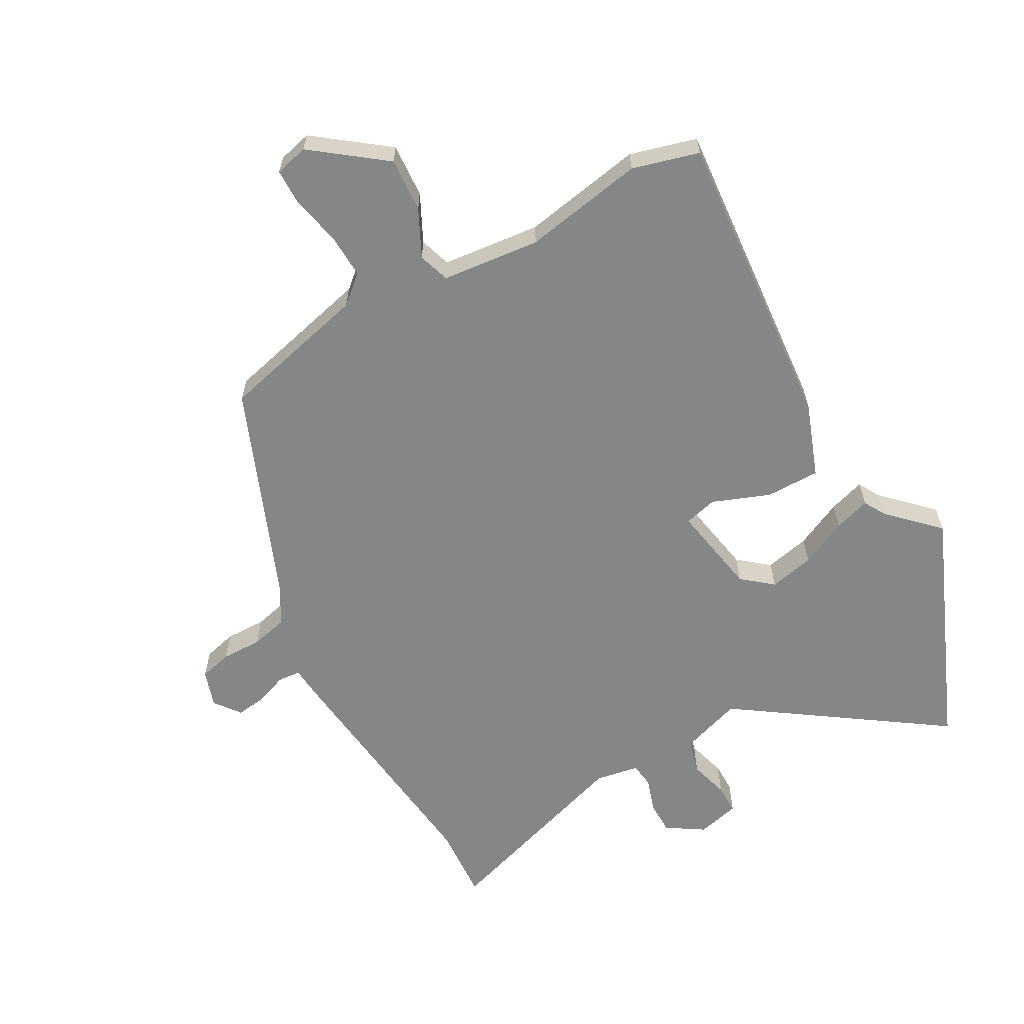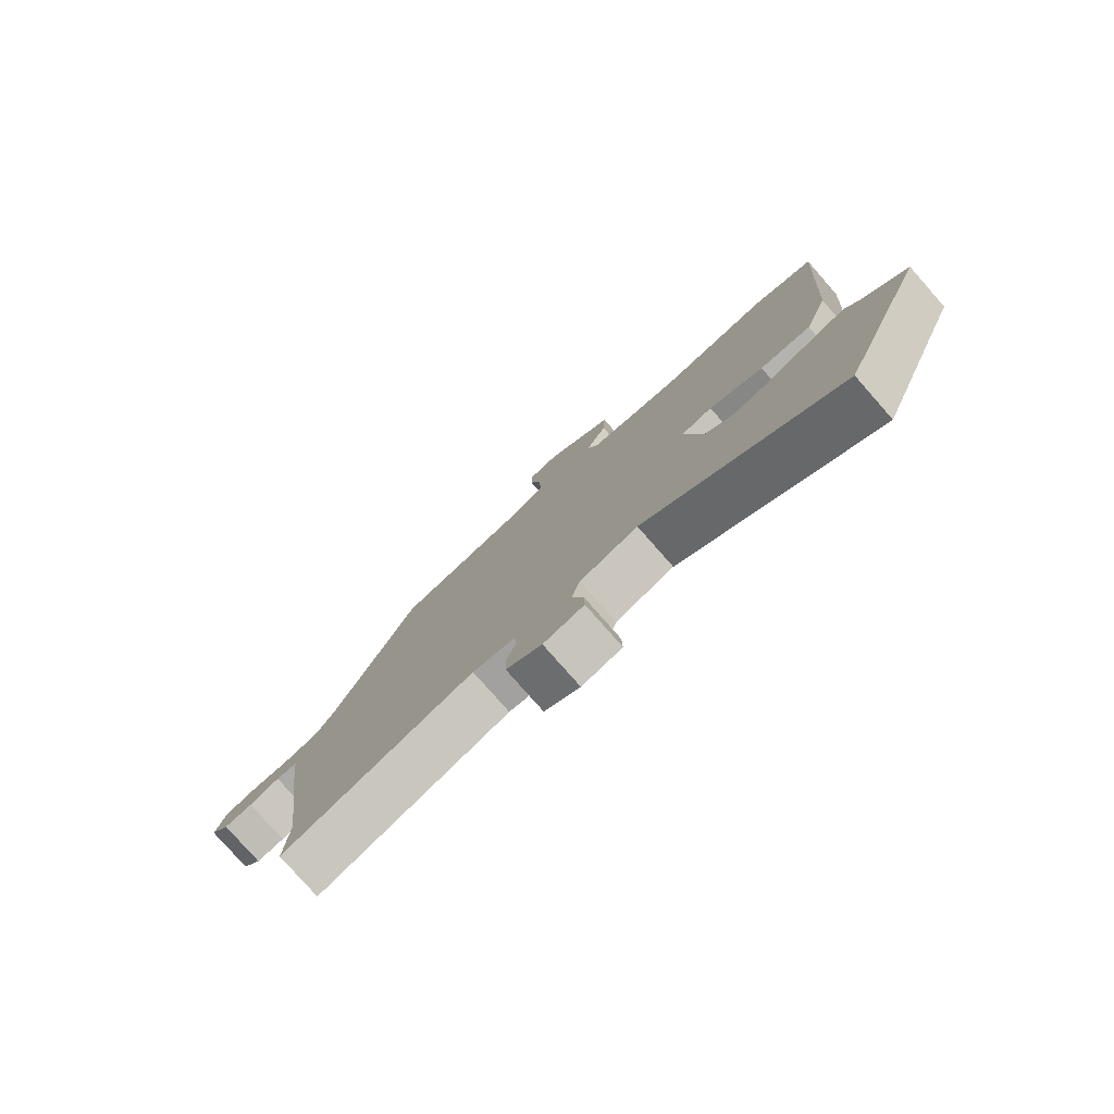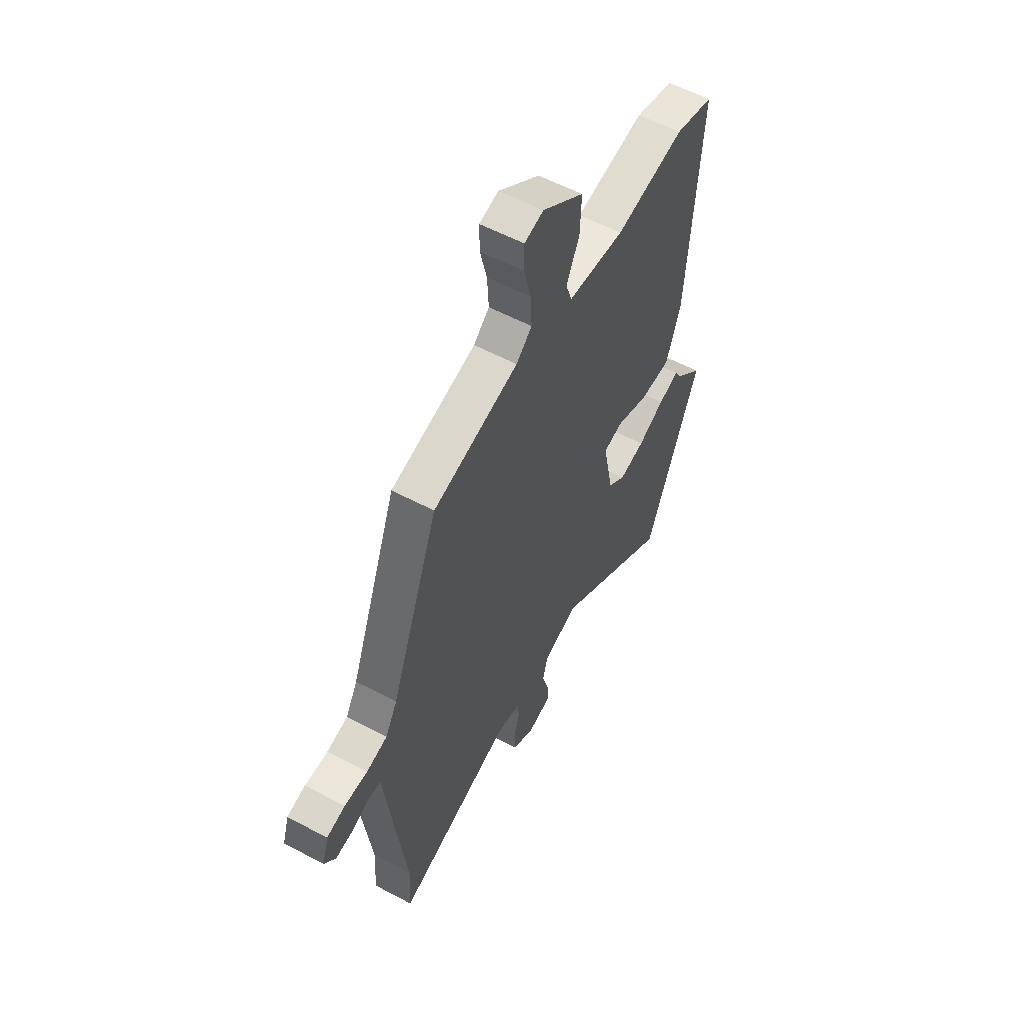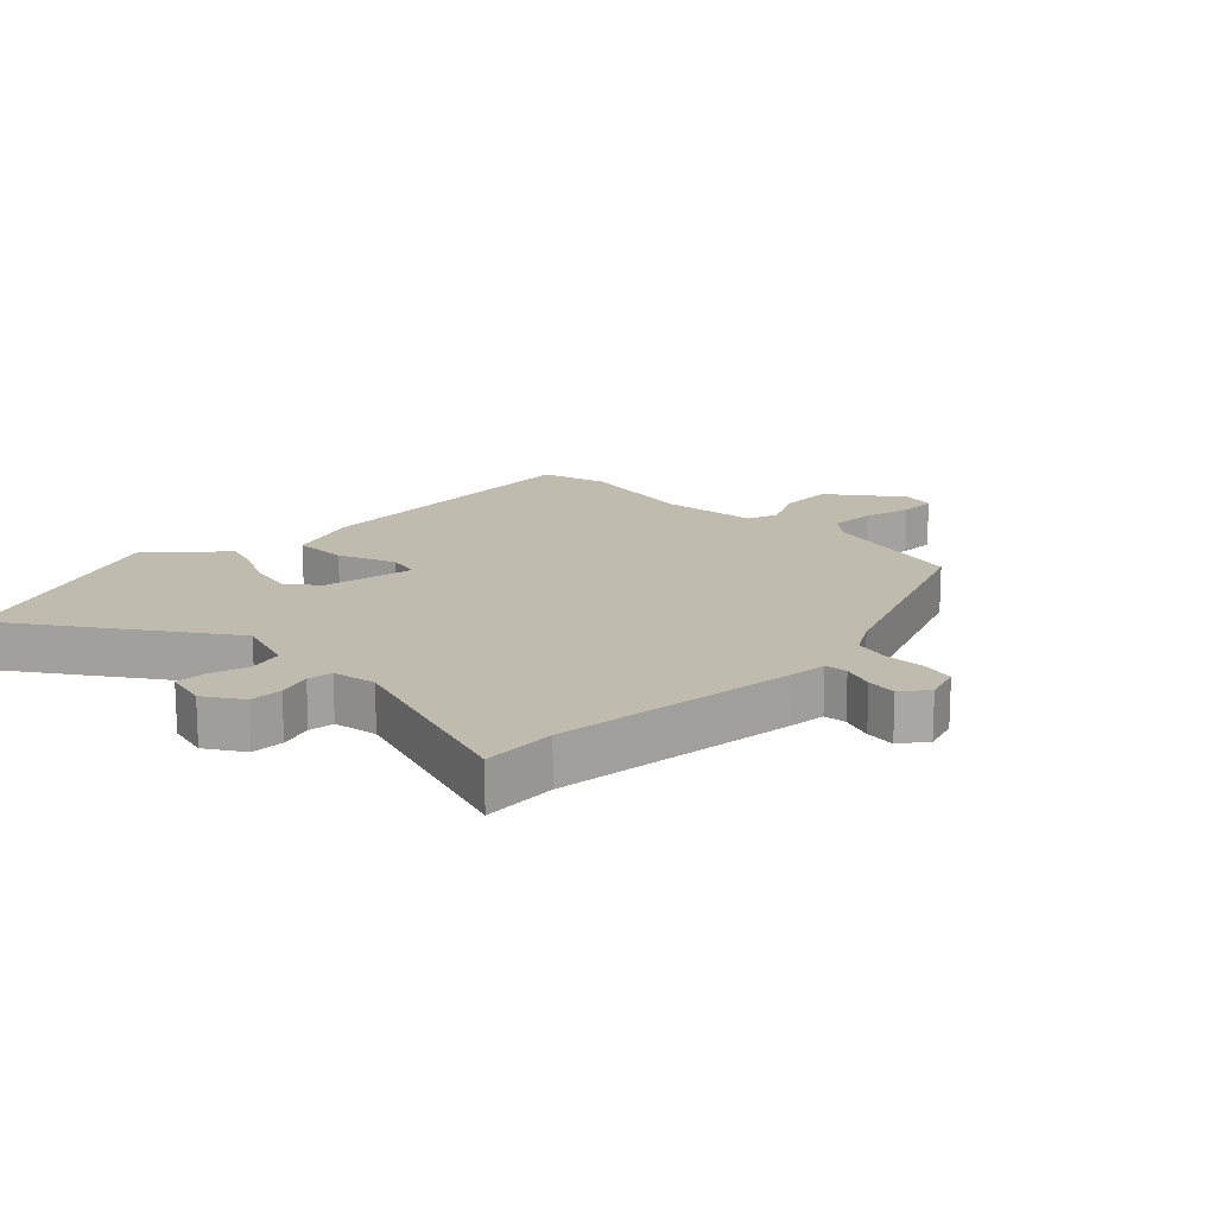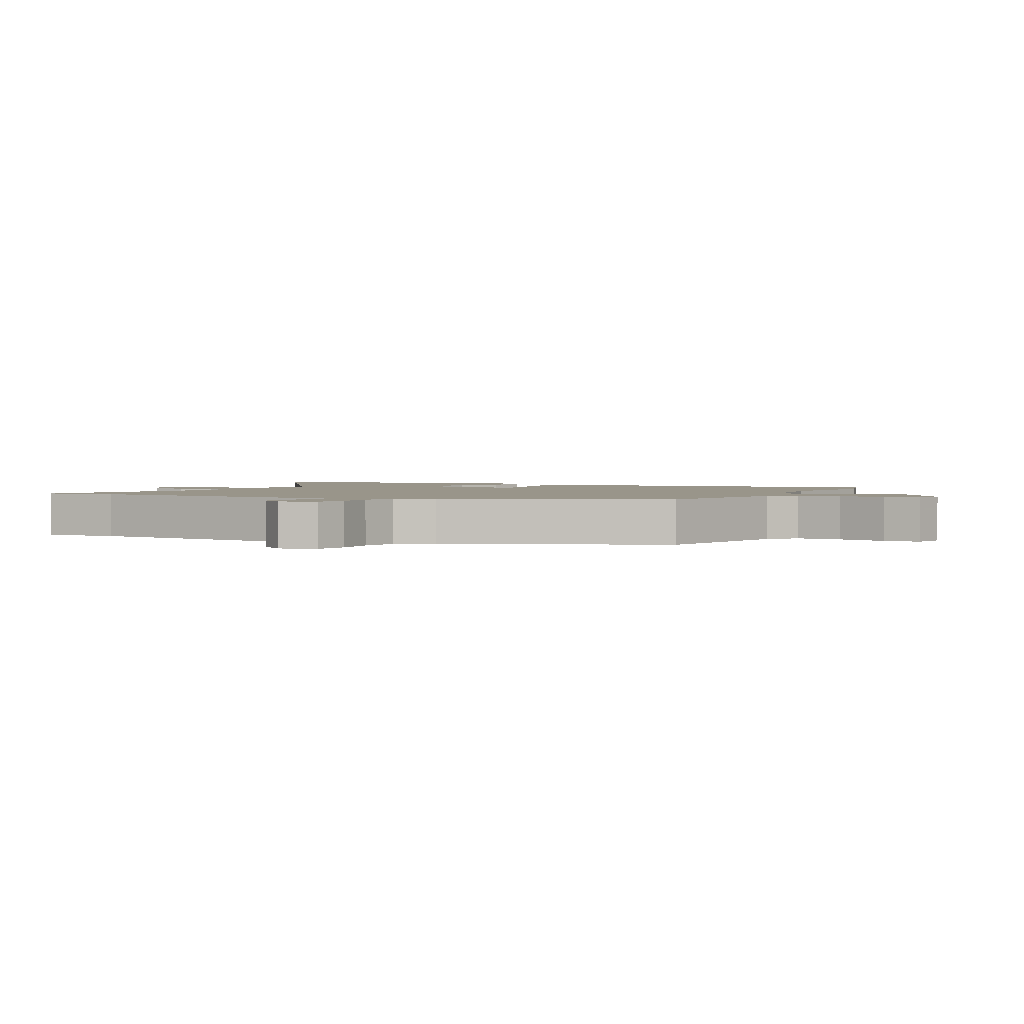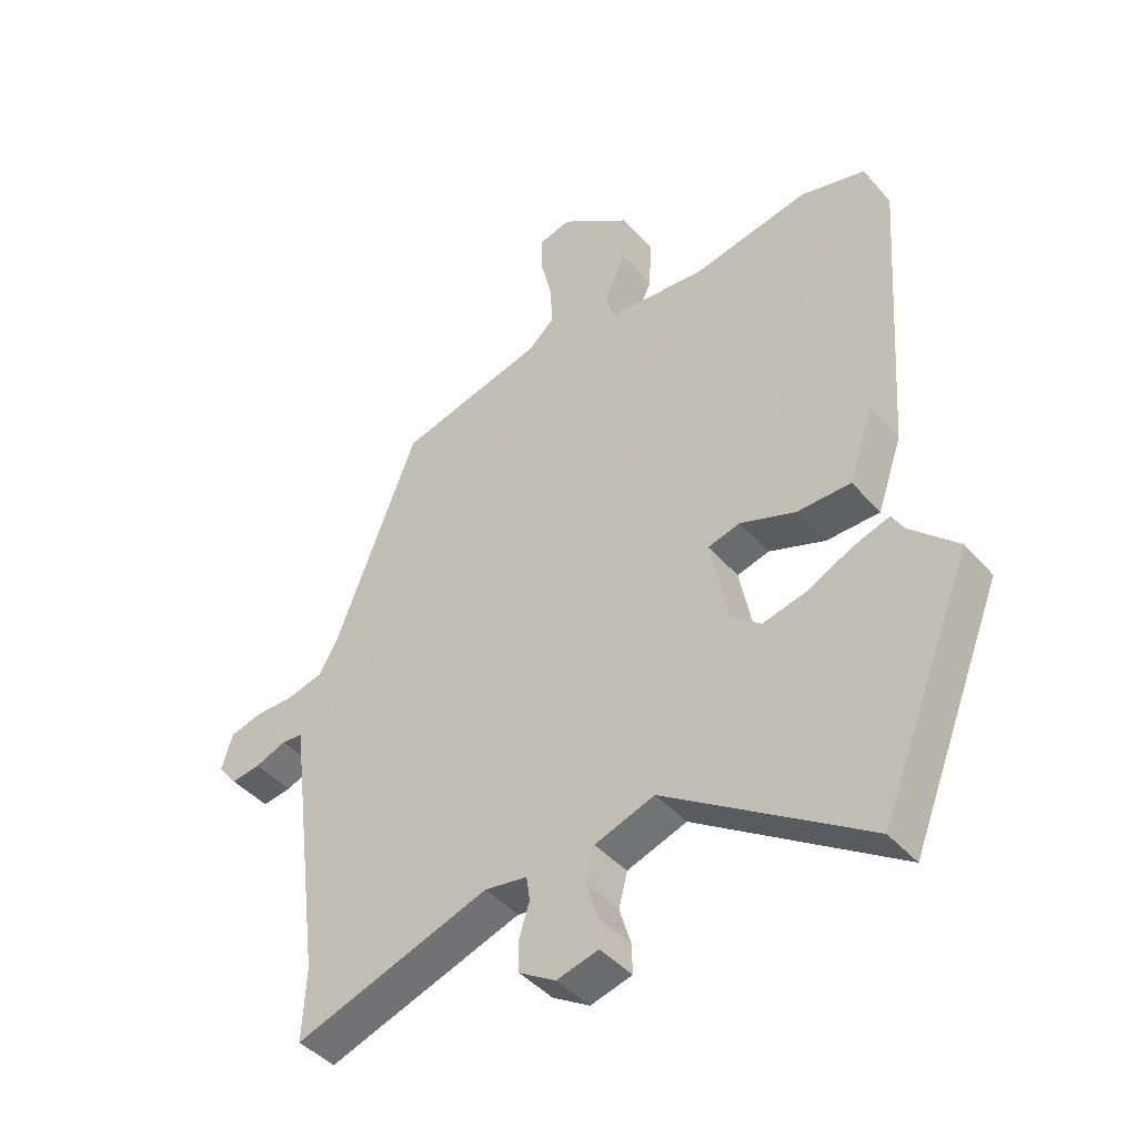
<metadata>
{"format":"obj","ext":"obj","renderer":"f3d","projection":"perspective","resolution":1024,"background":"white","views":[{"elev":-62.1,"azim":28.2,"up":"+Y"},{"elev":-79.5,"azim":41.4,"up":"+Z"},{"elev":57.1,"azim":-61.0,"up":"+Z"},{"elev":15.9,"azim":-136.0,"up":"+Y"},{"elev":2.0,"azim":-64.2,"up":"+Y"},{"elev":-43.6,"azim":37.8,"up":"+Z"}]}
</metadata>
<code>
v -0.505 0.07 -0.601
v -0.499 0.07 -0.482
v -0.549 0.07 -0.093
v -0.555 0.07 -0.034
v -0.591 0.07 -0.031
v -0.642 0.07 -0.051
v -0.69 0.07 -0.058
v -0.722 0.07 -0.017
v -0.704 0.07 0.042
v -0.652 0.07 0.056
v -0.587 0.07 0.056
v -0.528 0.07 0.071
v -0.495 0.07 0.129
v -0.361 0.07 0.476
v -0.122 0.07 0.539
v -0.078 0.07 0.578
v -0.082 0.07 0.65
v -0.101 0.07 0.728
v -0.101 0.07 0.787
v -0.048 0.07 0.801
v 0.068 0.07 0.716
v 0.064 0.07 0.629
v 0.028 0.07 0.553
v 0.045 0.07 0.503
v 0.203 0.07 0.489
v 0.396 0.07 0.527
v 0.503 0.07 0.499
v 0.469 0.07 0.012
v 0.428 0.07 -0.106
v 0.341 0.07 -0.107
v 0.249 0.07 -0.073
v 0.196 0.07 -0.087
v 0.225 0.07 -0.233
v 0.274 0.07 -0.272
v 0.346 0.07 -0.255
v 0.421 0.07 -0.218
v 0.479 0.07 -0.199
v 0.499 0.07 -0.233
v 0.577 0.07 -0.308
v 0.425 0.07 -0.689
v 0.095 0.07 -0.469
v -0.003 0.07 -0.503
v -0.017 0.07 -0.559
v 0.002 0.07 -0.621
v 0.003 0.07 -0.669
v -0.065 0.07 -0.687
v -0.125 0.07 -0.65
v -0.126 0.07 -0.597
v -0.109 0.07 -0.543
v -0.115 0.07 -0.503
v -0.185 0.07 -0.492
v -0.505 0 -0.601
v -0.499 0 -0.482
v -0.549 0 -0.093
v -0.555 0 -0.034
v -0.591 0 -0.031
v -0.642 0 -0.051
v -0.69 0 -0.058
v -0.722 0 -0.017
v -0.704 0 0.042
v -0.652 0 0.056
v -0.587 0 0.056
v -0.528 0 0.071
v -0.495 0 0.129
v -0.361 0 0.476
v -0.122 0 0.539
v -0.078 0 0.578
v -0.082 0 0.65
v -0.101 0 0.728
v -0.101 0 0.787
v -0.048 0 0.801
v 0.068 0 0.716
v 0.064 0 0.629
v 0.028 0 0.553
v 0.045 0 0.503
v 0.203 0 0.489
v 0.396 0 0.527
v 0.503 0 0.499
v 0.469 0 0.012
v 0.428 0 -0.106
v 0.341 0 -0.107
v 0.249 0 -0.073
v 0.196 0 -0.087
v 0.225 0 -0.233
v 0.274 0 -0.272
v 0.346 0 -0.255
v 0.421 0 -0.218
v 0.479 0 -0.199
v 0.499 0 -0.233
v 0.577 0 -0.308
v 0.425 0 -0.689
v 0.095 0 -0.469
v -0.003 0 -0.503
v -0.017 0 -0.559
v 0.002 0 -0.621
v 0.003 0 -0.669
v -0.065 0 -0.687
v -0.125 0 -0.65
v -0.126 0 -0.597
v -0.109 0 -0.543
v -0.115 0 -0.503
v -0.185 0 -0.492
f 46 47 48 49
f 46 49 50
f 43 44 45 46
f 42 43 46 50
f 41 42 50 51
f 38 39 40 41
f 35 36 37 38
f 34 35 38 41
f 33 34 41 51
f 28 29 30 31
f 28 31 32
f 25 26 27 28
f 24 25 28 32
f 23 24 32 33
f 21 22 23
f 20 21 23
f 17 18 19 20
f 16 17 20 23
f 15 16 23 33
f 13 14 15 33
f 8 9 10 11
f 8 11 12
f 5 6 7 8
f 4 5 8 12
f 2 3 4 12
f 33 51 1 2
f 2 12 13 33
f 100 99 98 97
f 101 100 97
f 97 96 95 94
f 101 97 94 93
f 102 101 93 92
f 92 91 90 89
f 89 88 87 86
f 92 89 86 85
f 102 92 85 84
f 82 81 80 79
f 83 82 79
f 79 78 77 76
f 83 79 76 75
f 84 83 75 74
f 74 73 72
f 74 72 71
f 71 70 69 68
f 74 71 68 67
f 84 74 67 66
f 84 66 65 64
f 62 61 60 59
f 63 62 59
f 59 58 57 56
f 63 59 56 55
f 63 55 54 53
f 53 52 102 84
f 84 64 63 53
f 1 52 53 2
f 2 53 54 3
f 3 54 55 4
f 4 55 56 5
f 5 56 57 6
f 6 57 58 7
f 7 58 59 8
f 8 59 60 9
f 9 60 61 10
f 10 61 62 11
f 11 62 63 12
f 12 63 64 13
f 13 64 65 14
f 14 65 66 15
f 15 66 67 16
f 16 67 68 17
f 17 68 69 18
f 18 69 70 19
f 19 70 71 20
f 20 71 72 21
f 21 72 73 22
f 22 73 74 23
f 23 74 75 24
f 24 75 76 25
f 25 76 77 26
f 26 77 78 27
f 27 78 79 28
f 28 79 80 29
f 29 80 81 30
f 30 81 82 31
f 31 82 83 32
f 32 83 84 33
f 33 84 85 34
f 34 85 86 35
f 35 86 87 36
f 36 87 88 37
f 37 88 89 38
f 38 89 90 39
f 39 90 91 40
f 40 91 92 41
f 41 92 93 42
f 42 93 94 43
f 43 94 95 44
f 44 95 96 45
f 45 96 97 46
f 46 97 98 47
f 47 98 99 48
f 48 99 100 49
f 49 100 101 50
f 50 101 102 51
f 51 102 52 1

</code>
